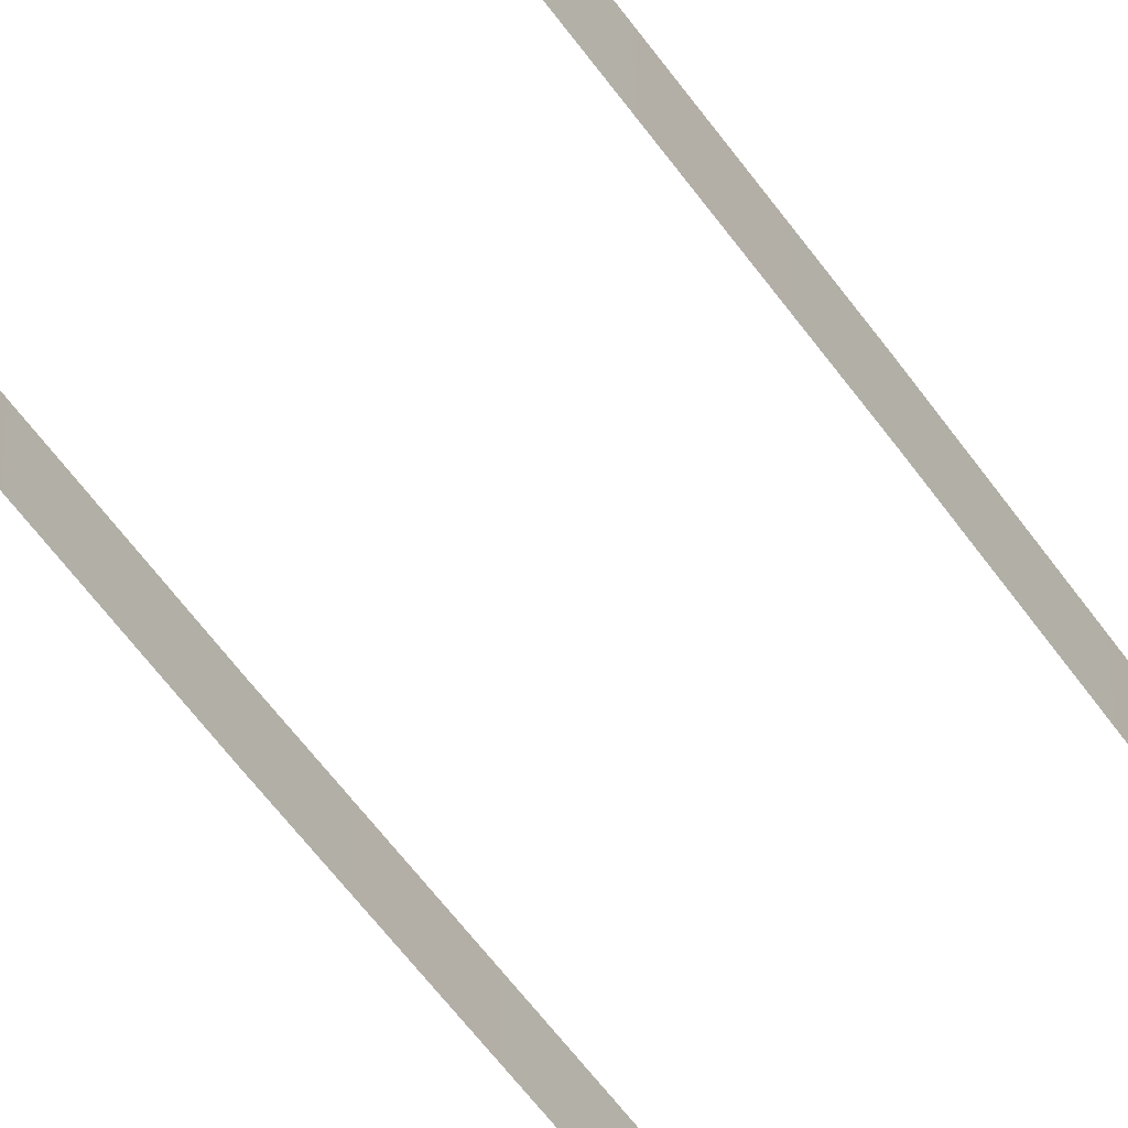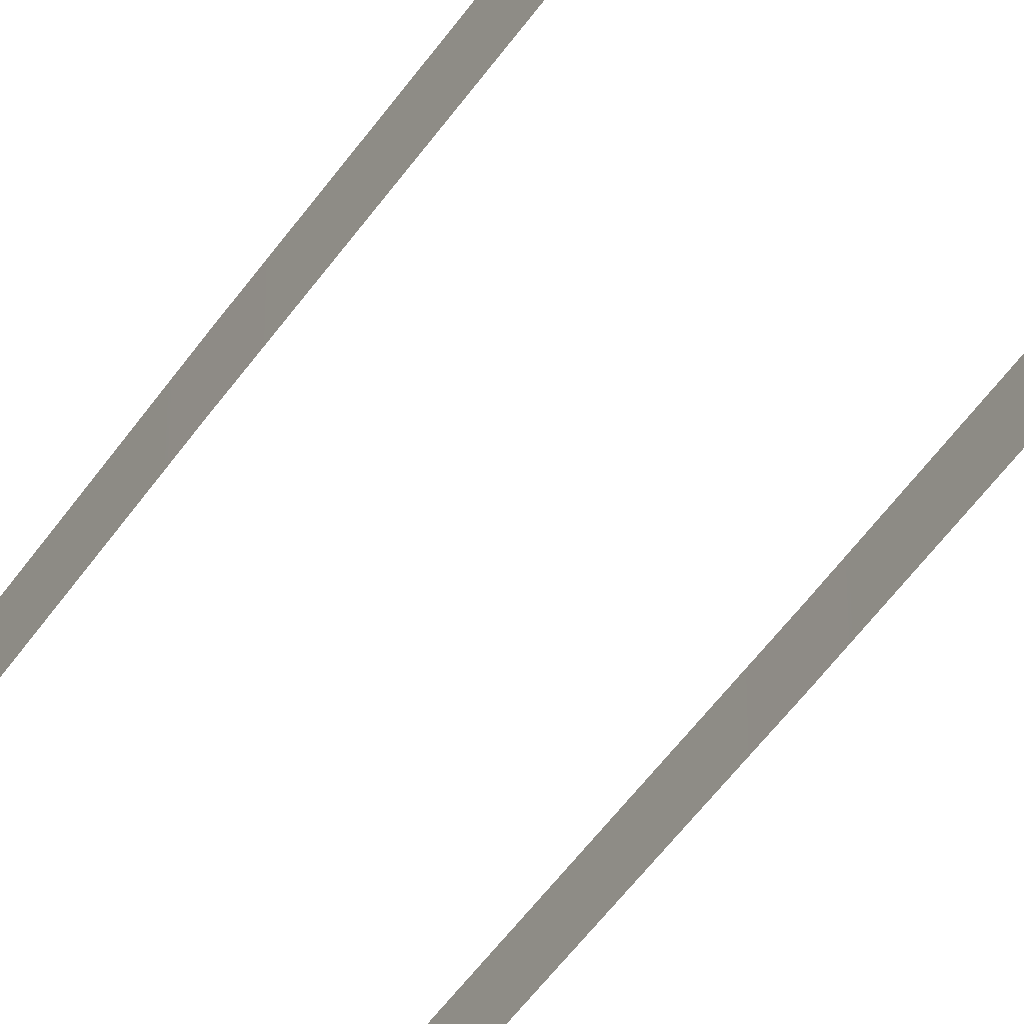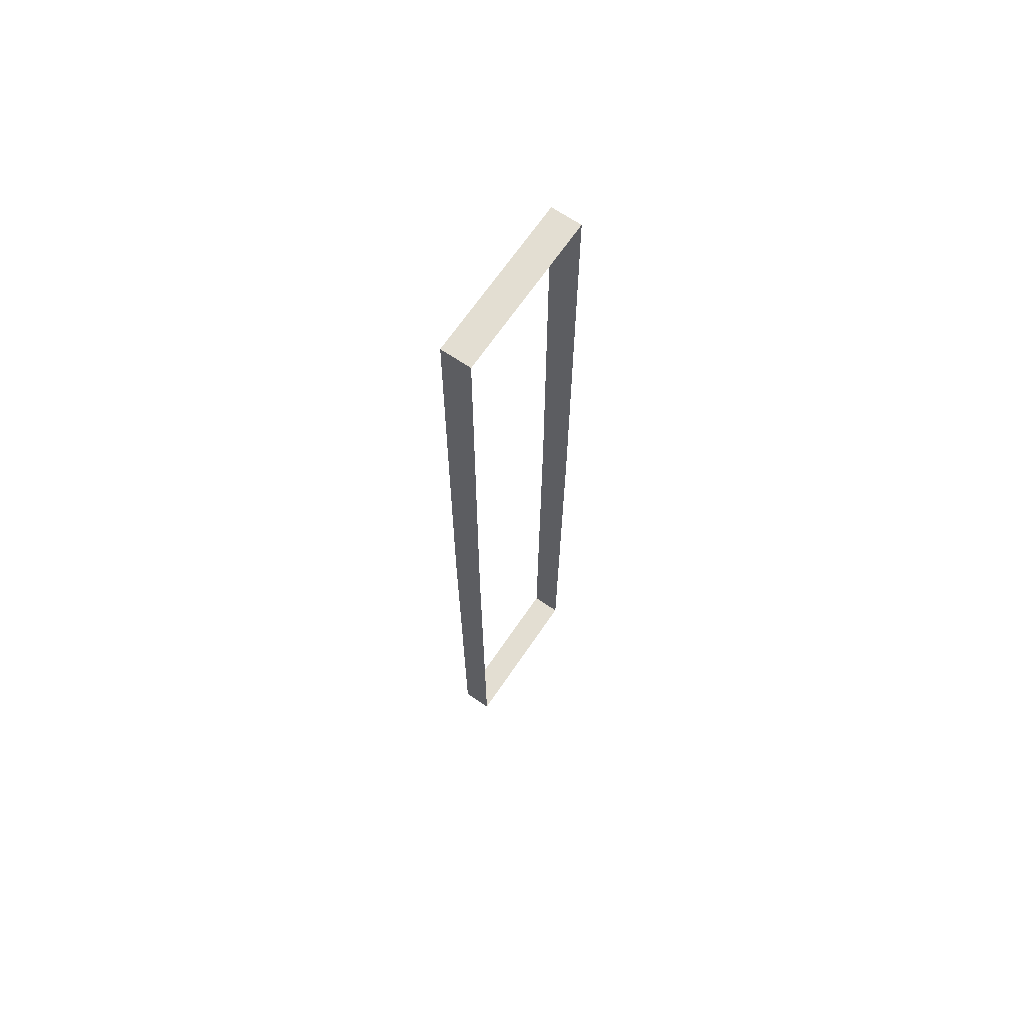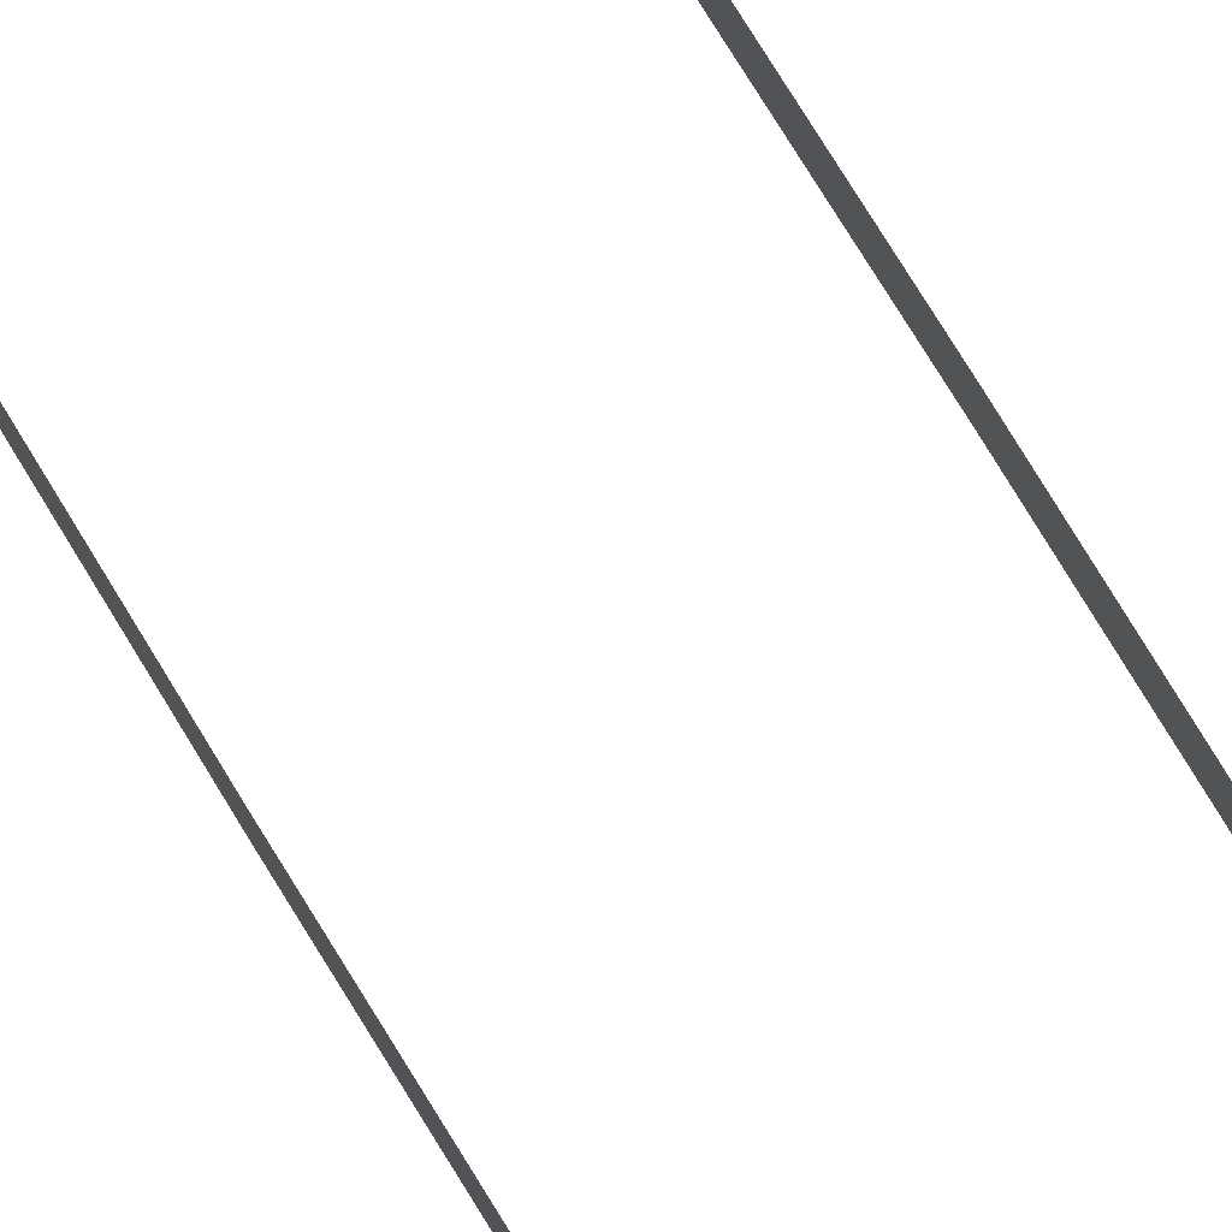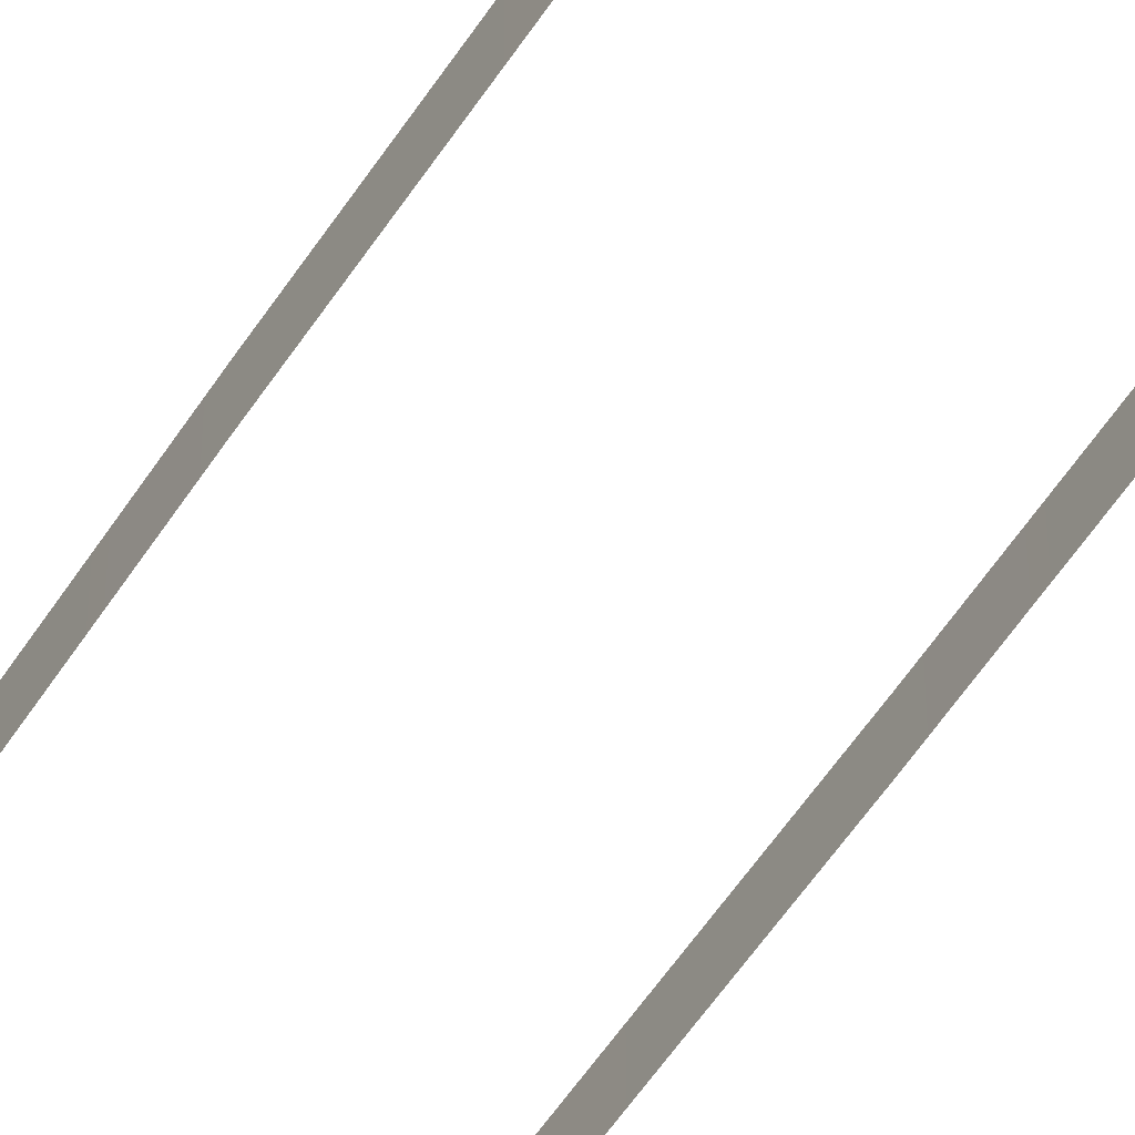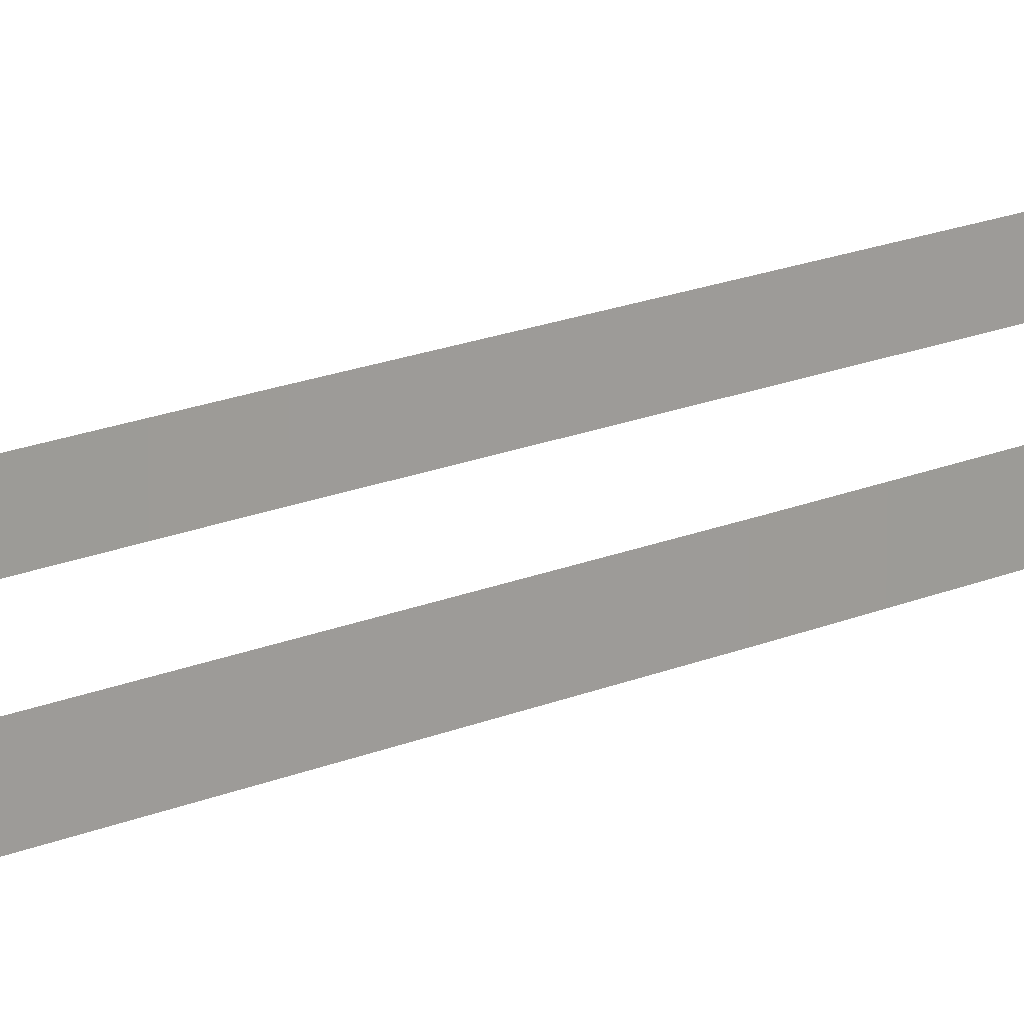
<metadata>
{"format":"obj","ext":"obj","renderer":"f3d","projection":"perspective","resolution":1024,"background":"white","views":[{"elev":-49.8,"azim":-147.8,"up":"+Y"},{"elev":-47.2,"azim":-31.8,"up":"+Y"},{"elev":67.7,"azim":-55.7,"up":"+Z"},{"elev":74.9,"azim":-31.2,"up":"+Y"},{"elev":-54.9,"azim":147.9,"up":"+Y"},{"elev":14.9,"azim":44.9,"up":"+Y"}]}
</metadata>
<code>
o Glass_Cube.002
v 0.01241 0.1235 -0.2115
v 0.01241 0.1282 -0.2115
v 0.01241 0.1235 -0.06122
v 0.01241 0.1282 -0.06122
v 0.01274 0.1282 -0.1363
v 0.01274 0.1235 -0.1363
v -0.01241 0.1235 -0.2115
v -0.01241 0.1282 -0.2115
v 0.01265 0.1282 -0.1176
v 0.01265 0.1235 -0.1176
v 0.01257 0.1235 -0.09878
v 0.01249 0.1235 -0.08
v -0.01241 0.1235 -0.06122
v -0.01241 0.1282 -0.06122
v -0.01274 0.1282 -0.1363
v -0.01274 0.1235 -0.1363
v -0.01257 0.1235 -0.09878
v -0.01249 0.1235 -0.08
v 0.01265 0.1282 -0.1551
v 0.01257 0.1282 -0.1739
v 0.01249 0.1282 -0.1927
v 0.01249 0.1235 -0.1927
v 0.01257 0.1235 -0.1739
v 0.01265 0.1235 -0.1551
v 0.01249 0.1282 -0.08
v 0.01257 0.1282 -0.09878
v -0.01265 0.1282 -0.1551
v -0.01257 0.1282 -0.1739
v -0.01249 0.1282 -0.1927
v -0.01249 0.1235 -0.1927
v -0.01257 0.1235 -0.1739
v -0.01265 0.1235 -0.1551
v -0.01249 0.1282 -0.08
v -0.01257 0.1282 -0.09878
v -0.01265 0.1282 -0.1176
v -0.01265 0.1235 -0.1176
f 9 6 5
f 7 2 1
f 26 10 9
f 25 11 26
f 13 4 14
f 36 15 16
f 4 12 25
f 19 23 20
f 17 35 36
f 20 22 21
f 21 1 2
f 32 15 27
f 5 24 19
f 30 28 29
f 30 8 7
f 18 34 17
f 13 33 18
f 31 27 28
f 9 10 6
f 7 8 2
f 26 11 10
f 25 12 11
f 13 3 4
f 36 35 15
f 4 3 12
f 19 24 23
f 17 34 35
f 20 23 22
f 21 22 1
f 32 16 15
f 5 6 24
f 30 31 28
f 30 29 8
f 18 33 34
f 13 14 33
f 31 32 27

</code>
